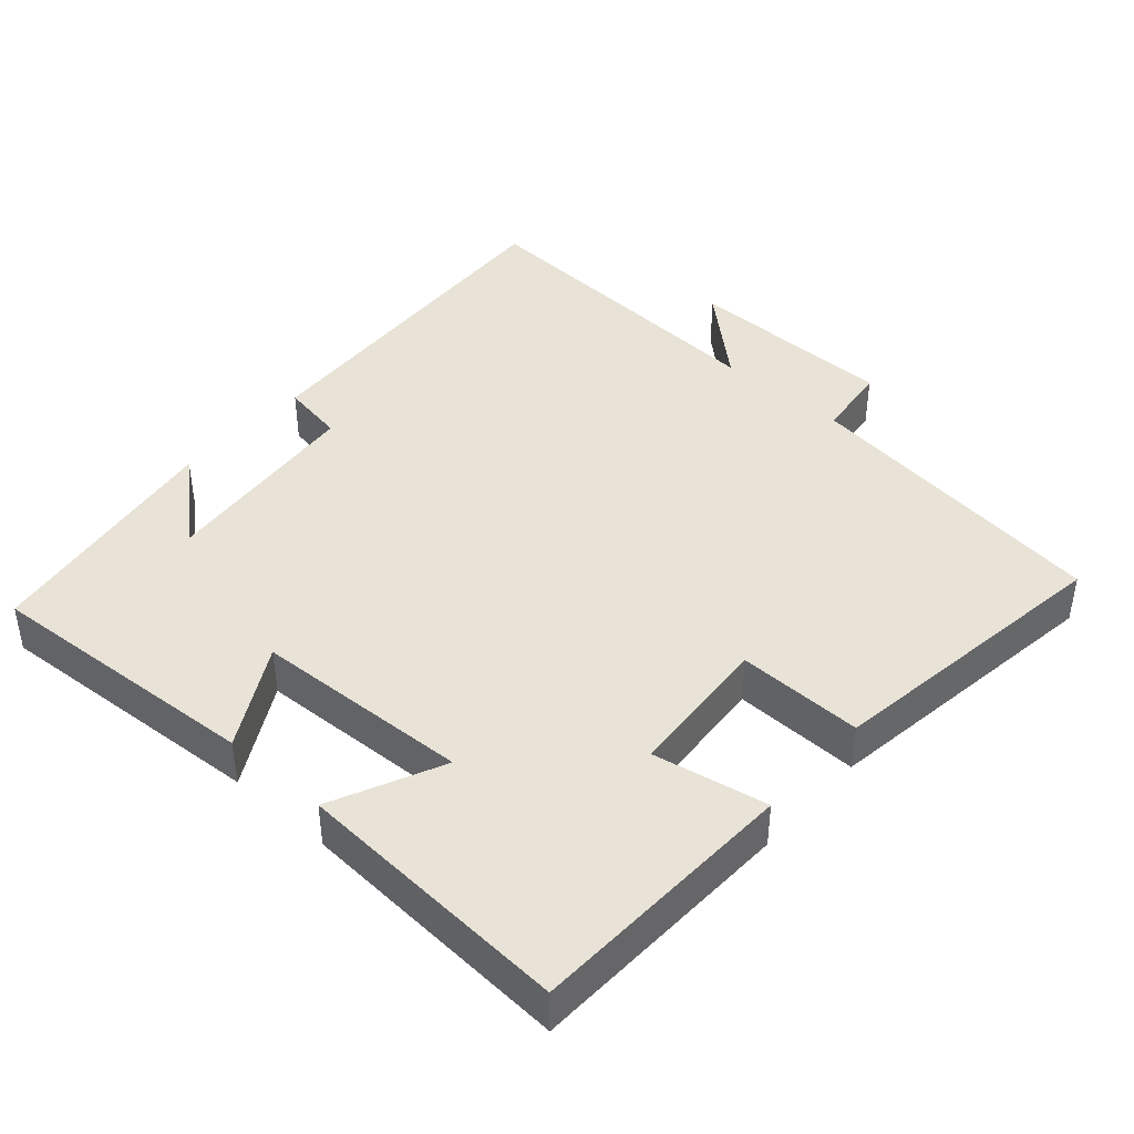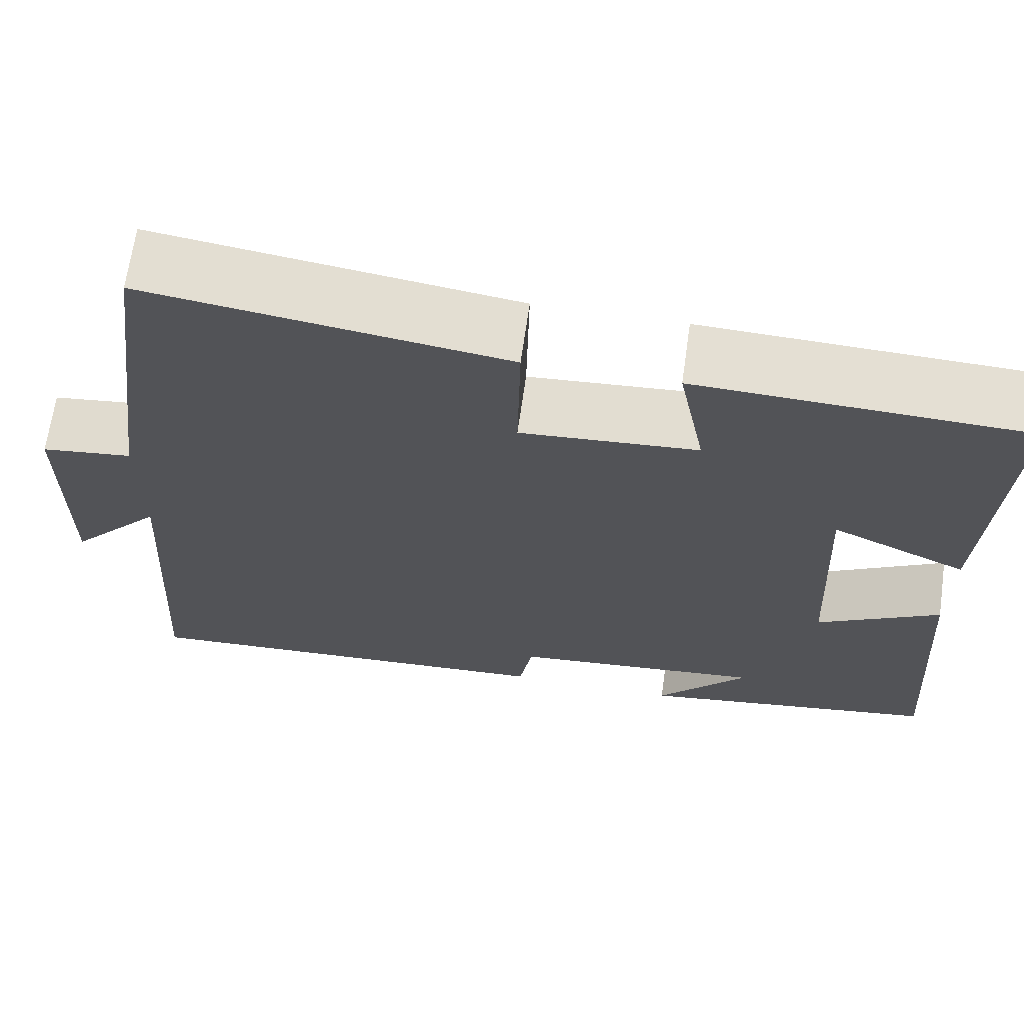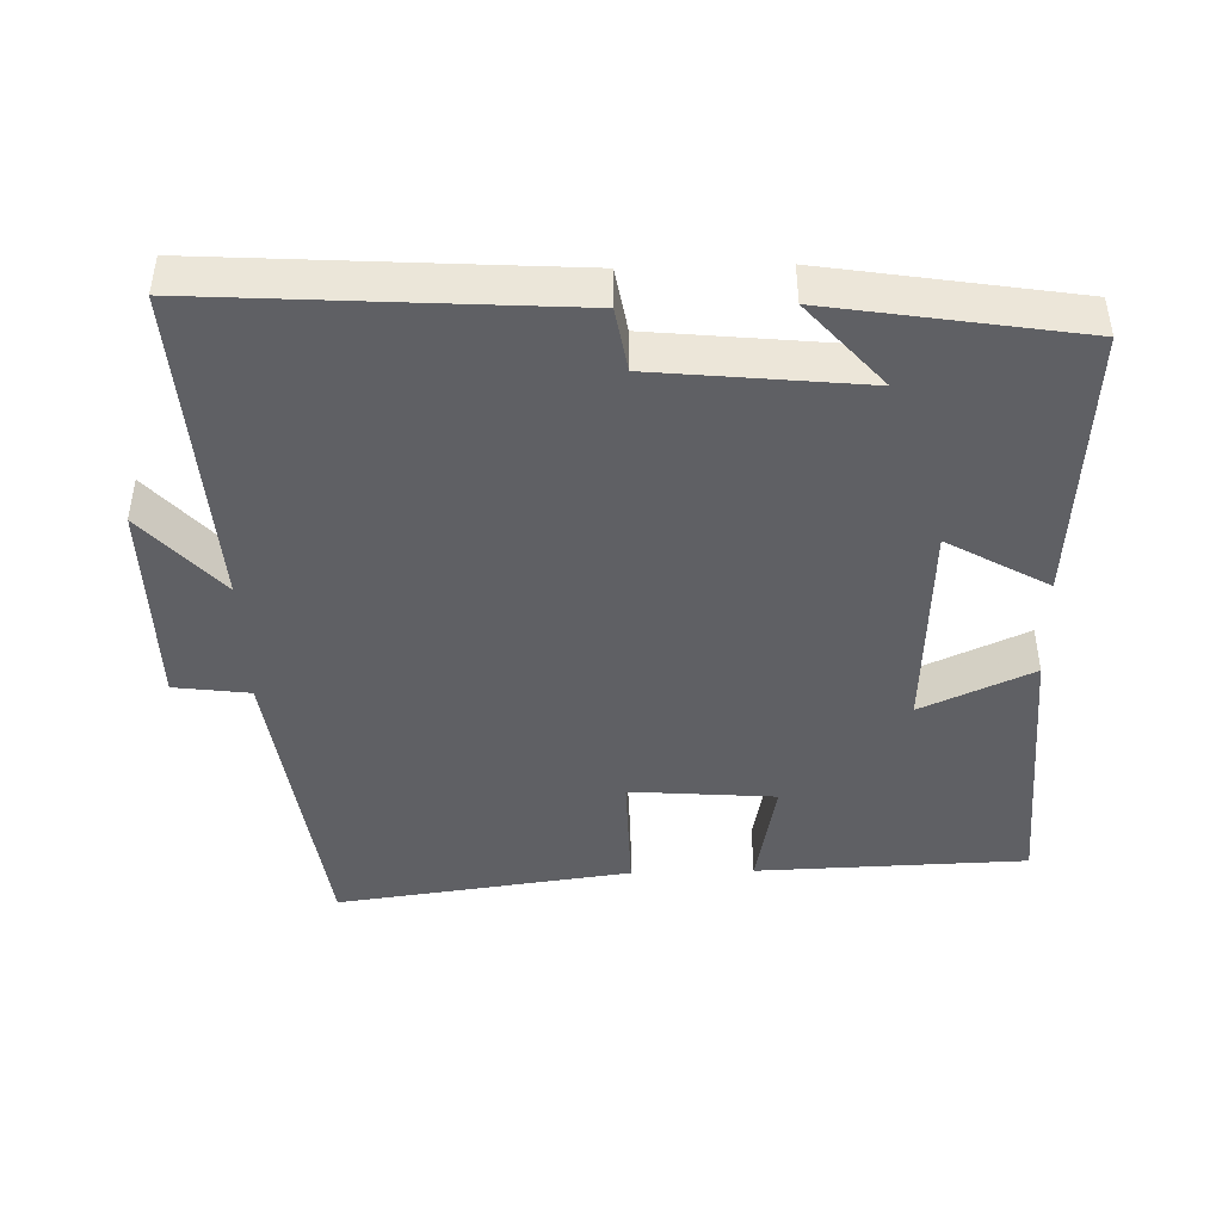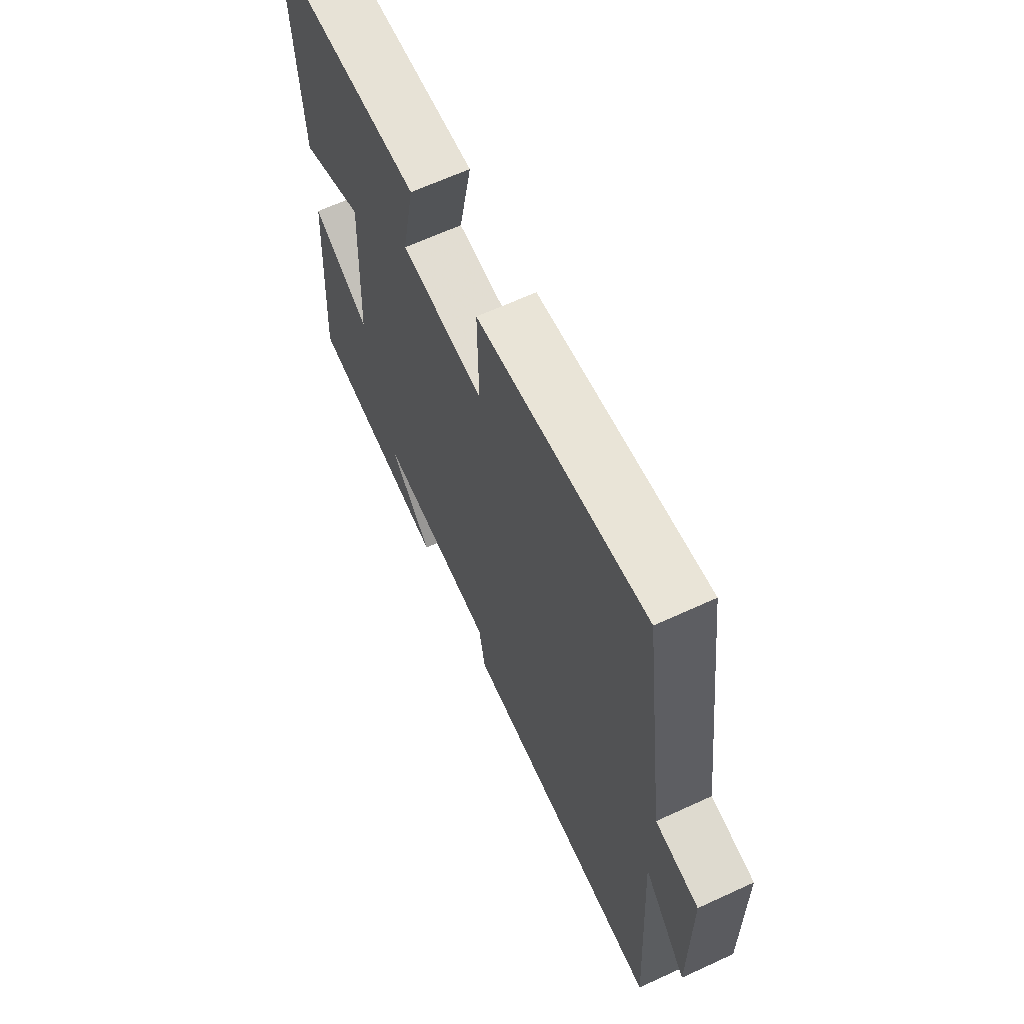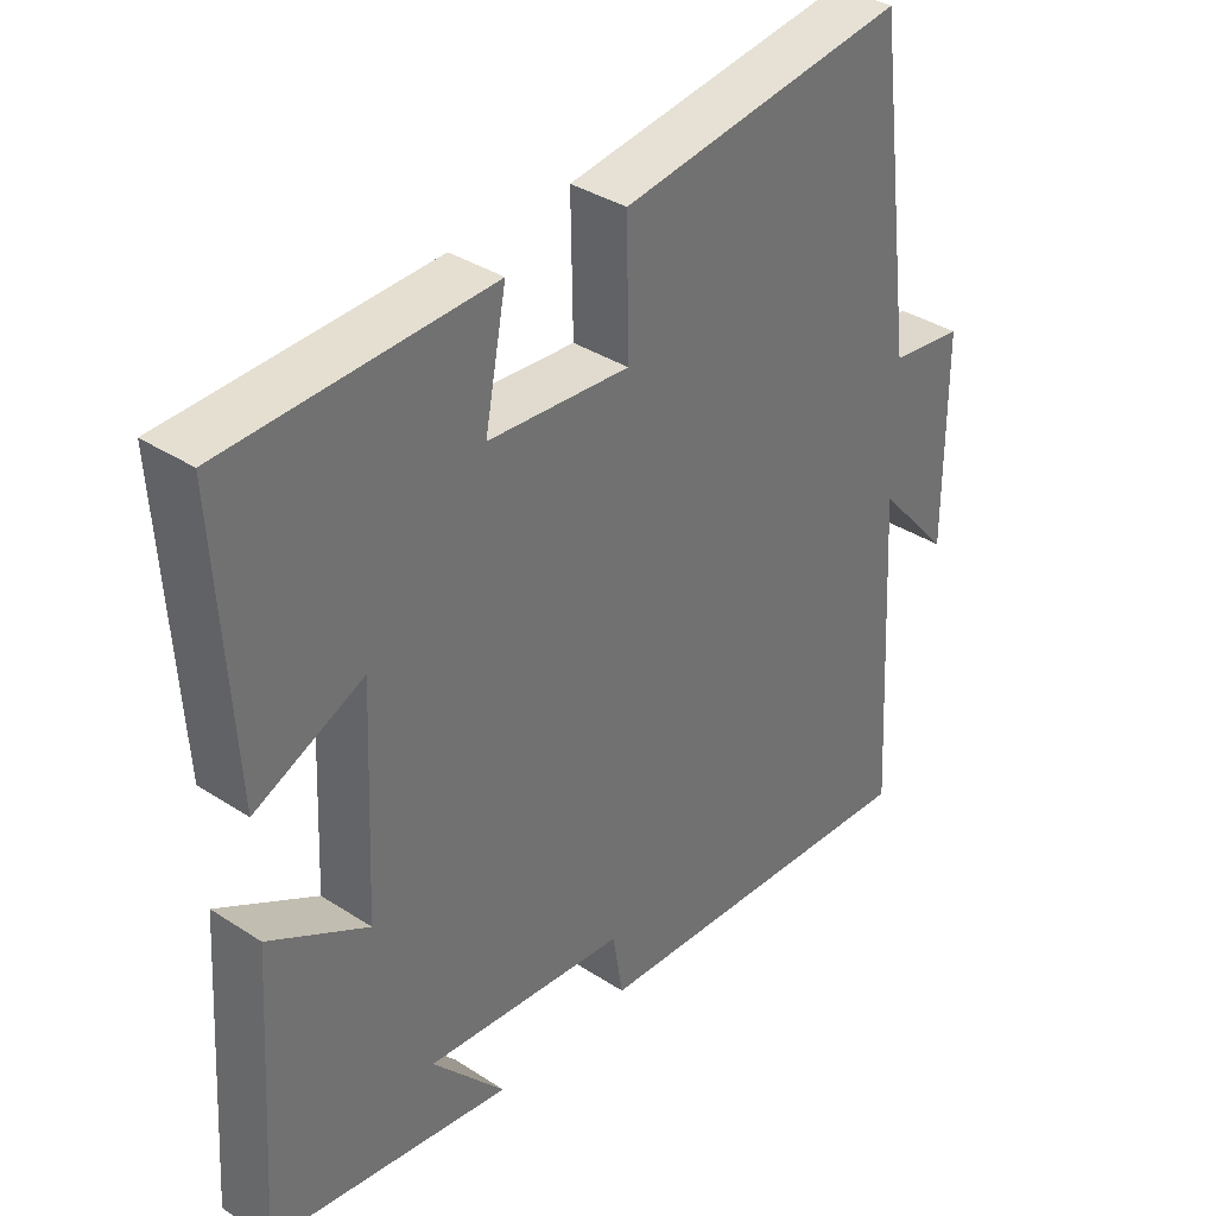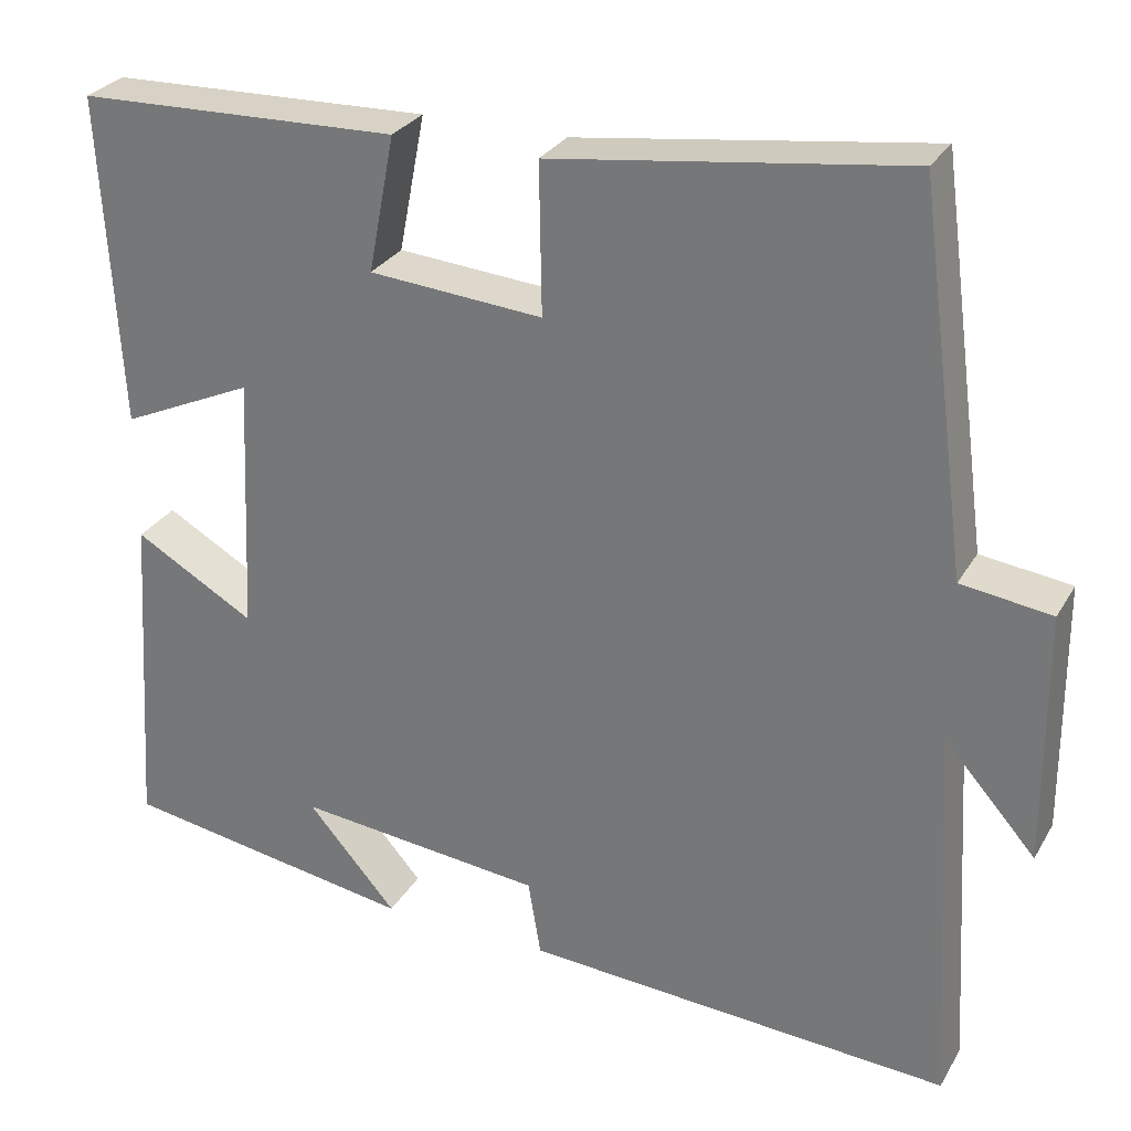
<metadata>
{"format":"obj","ext":"obj","renderer":"f3d","projection":"perspective","resolution":1024,"background":"white","views":[{"elev":41.9,"azim":-48.3,"up":"+Y"},{"elev":67.1,"azim":-171.9,"up":"+Z"},{"elev":-43.9,"azim":-178.4,"up":"+Y"},{"elev":64.8,"azim":65.1,"up":"+Z"},{"elev":36.4,"azim":-49.8,"up":"+Z"},{"elev":28.6,"azim":24.9,"up":"+Z"}]}
</metadata>
<code>
v -0.522 0.07 0.488
v -0.143 0.07 0.5
v -0.174 0.07 0.34
v 0.03 0.07 0.324
v 0.027 0.07 0.5
v 0.441 0.07 0.556
v 0.5 0.07 0.114
v 0.606 0.07 0.1
v 0.608 0.07 -0.196
v 0.5 0.07 -0.074
v 0.527 0.07 -0.532
v 0.024 0.07 -0.5
v 0.009 0.07 -0.41
v -0.283 0.07 -0.38
v -0.178 0.07 -0.5
v -0.526 0.07 -0.444
v -0.5 0.07 -0.053
v -0.358 0.07 -0.134
v -0.344 0.07 0.17
v -0.5 0.07 0.099
v -0.522 0 0.488
v -0.143 0 0.5
v -0.174 0 0.34
v 0.03 0 0.324
v 0.027 0 0.5
v 0.441 0 0.556
v 0.5 0 0.114
v 0.606 0 0.1
v 0.608 0 -0.196
v 0.5 0 -0.074
v 0.527 0 -0.532
v 0.024 0 -0.5
v 0.009 0 -0.41
v -0.283 0 -0.38
v -0.178 0 -0.5
v -0.526 0 -0.444
v -0.5 0 -0.053
v -0.358 0 -0.134
v -0.344 0 0.17
v -0.5 0 0.099
f 1 2 3
f 20 1 3
f 19 20 3
f 18 19 3 4
f 16 17 18
f 16 18 4
f 14 15 16
f 14 16 4
f 13 14 4
f 12 13 4
f 11 12 4
f 10 11 4
f 7 8 9 10
f 6 7 10
f 5 6 10
f 4 5 10
f 23 22 21
f 23 21 40
f 23 40 39
f 24 23 39 38
f 38 37 36
f 24 38 36
f 36 35 34
f 24 36 34
f 24 34 33
f 24 33 32
f 24 32 31
f 24 31 30
f 30 29 28 27
f 30 27 26
f 30 26 25
f 30 25 24
f 1 21 22 2
f 2 22 23 3
f 3 23 24 4
f 4 24 25 5
f 5 25 26 6
f 6 26 27 7
f 7 27 28 8
f 8 28 29 9
f 9 29 30 10
f 10 30 31 11
f 11 31 32 12
f 12 32 33 13
f 13 33 34 14
f 14 34 35 15
f 15 35 36 16
f 16 36 37 17
f 17 37 38 18
f 18 38 39 19
f 19 39 40 20
f 20 40 21 1

</code>
